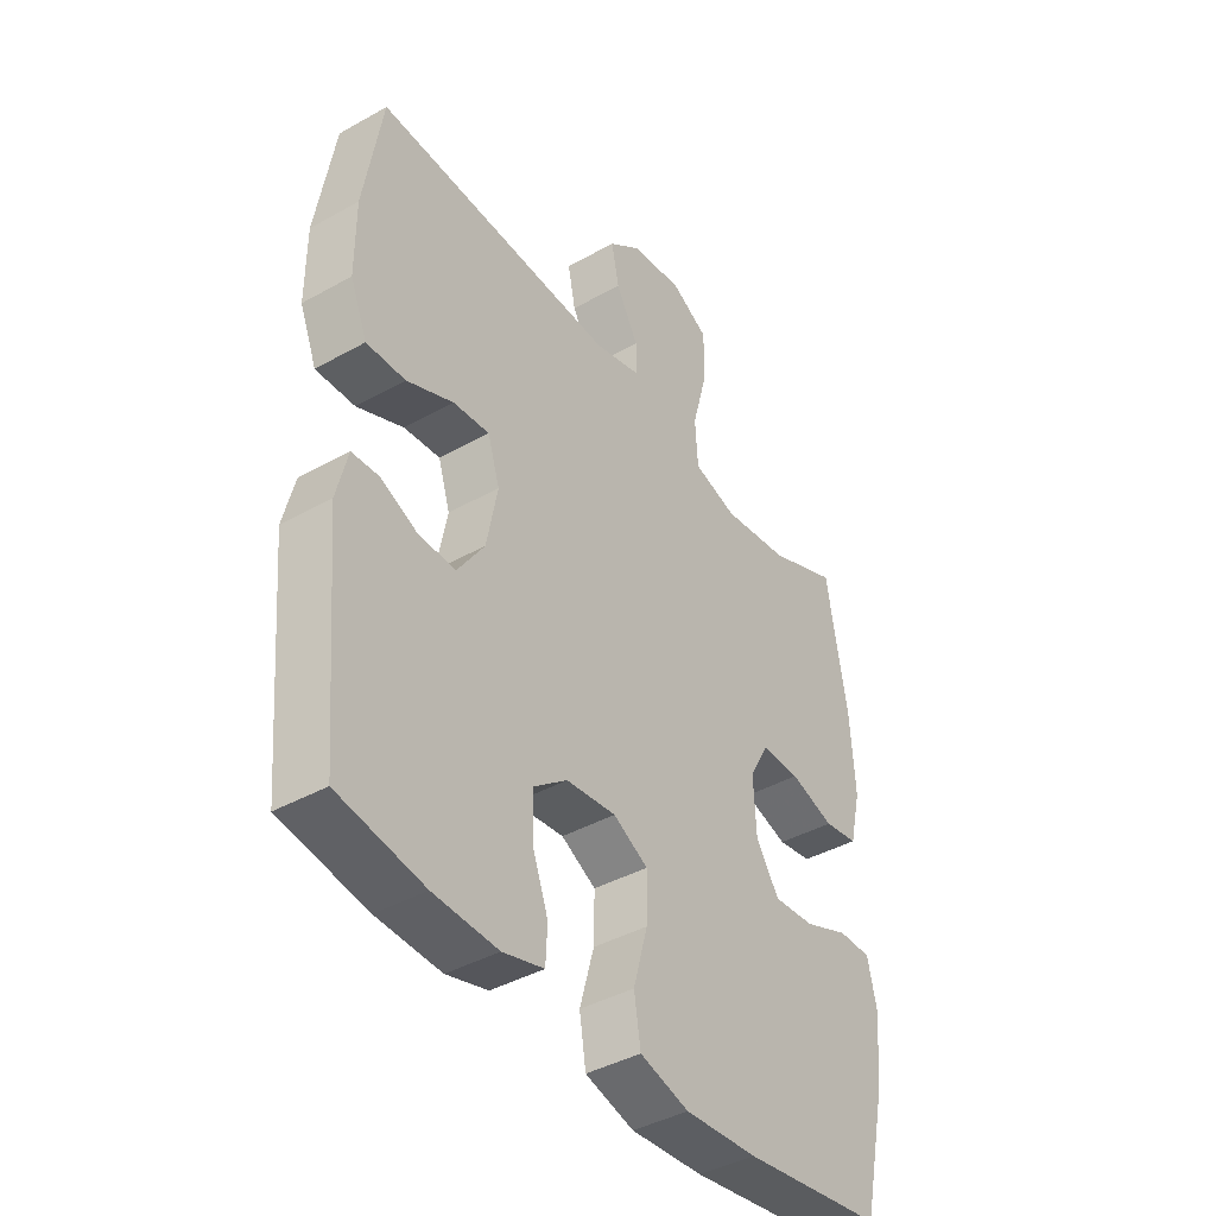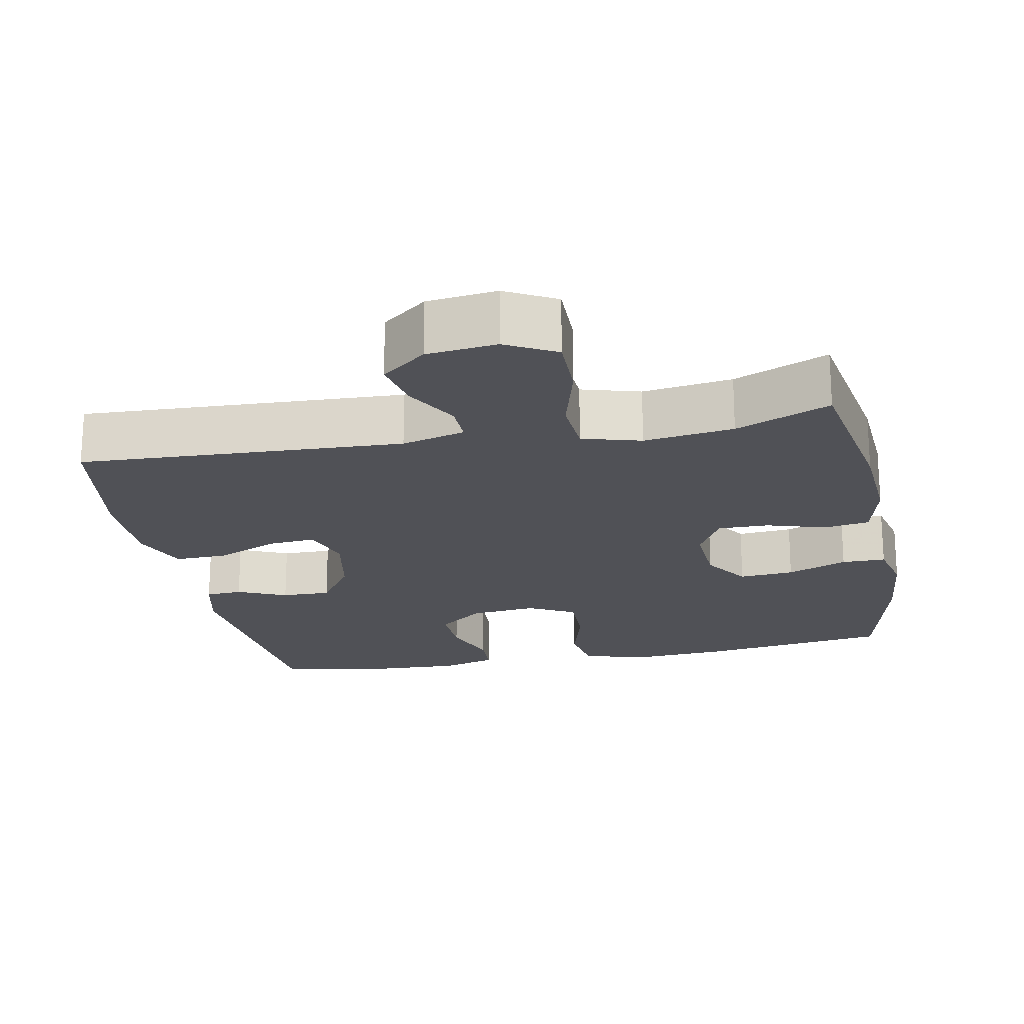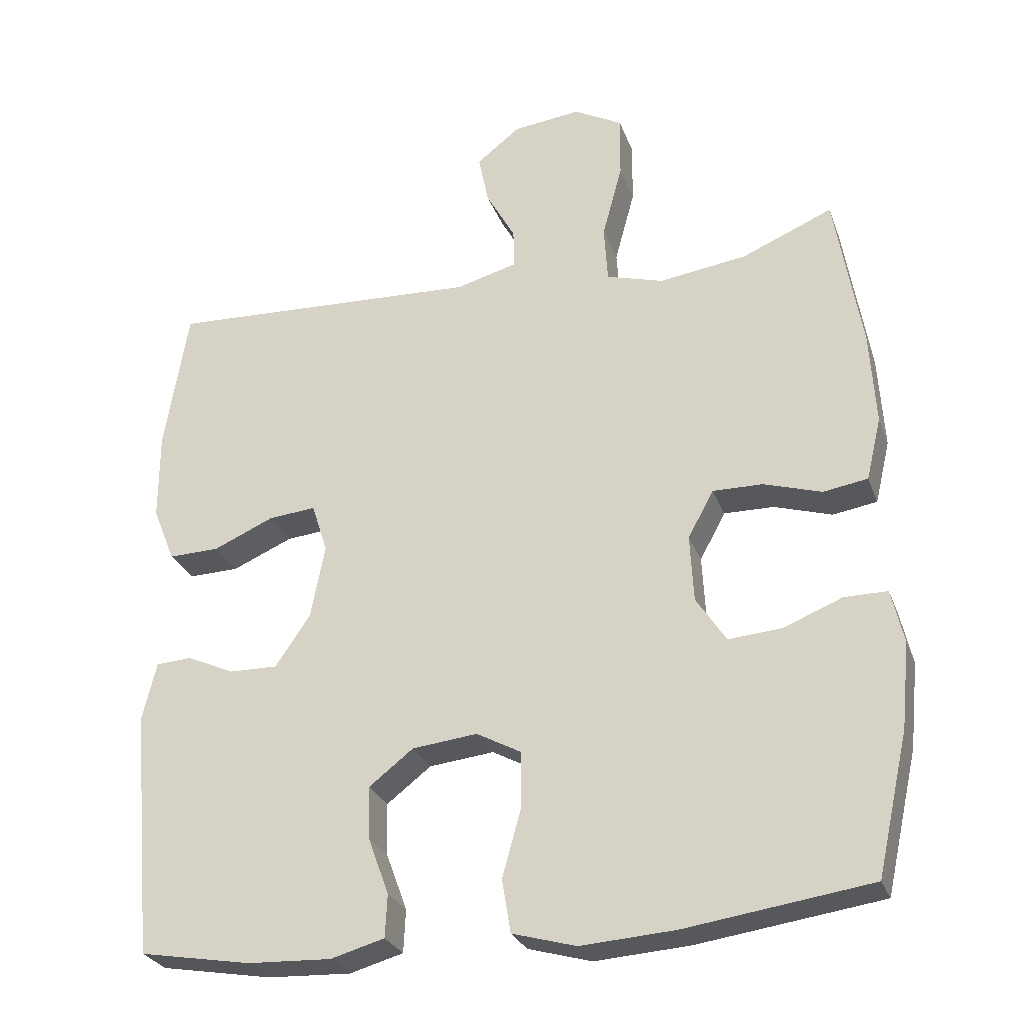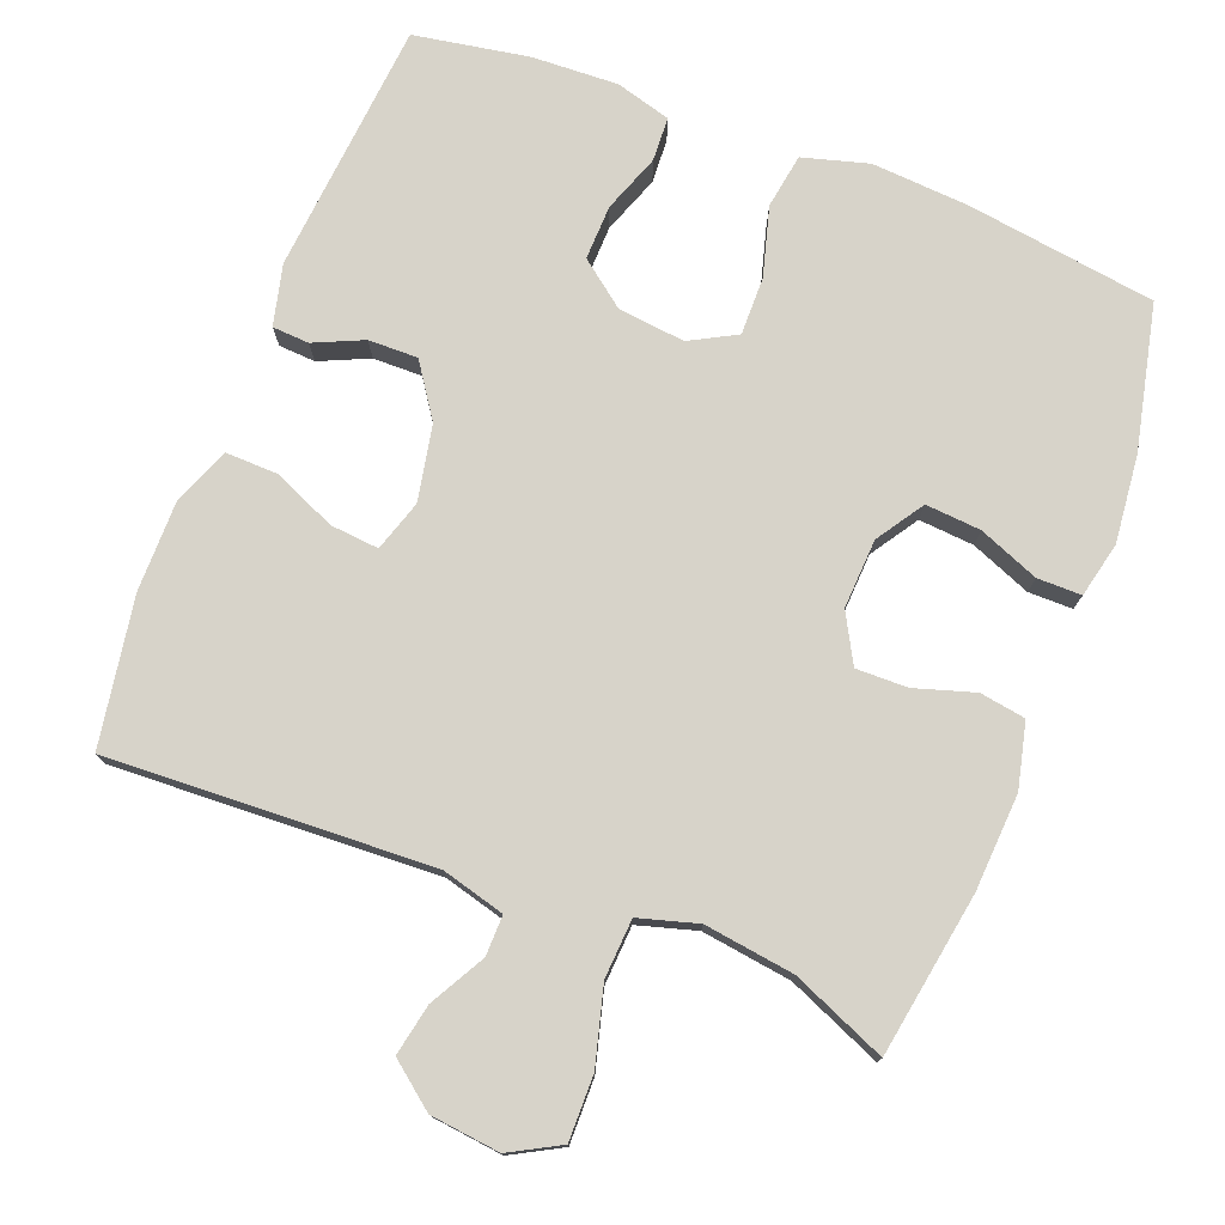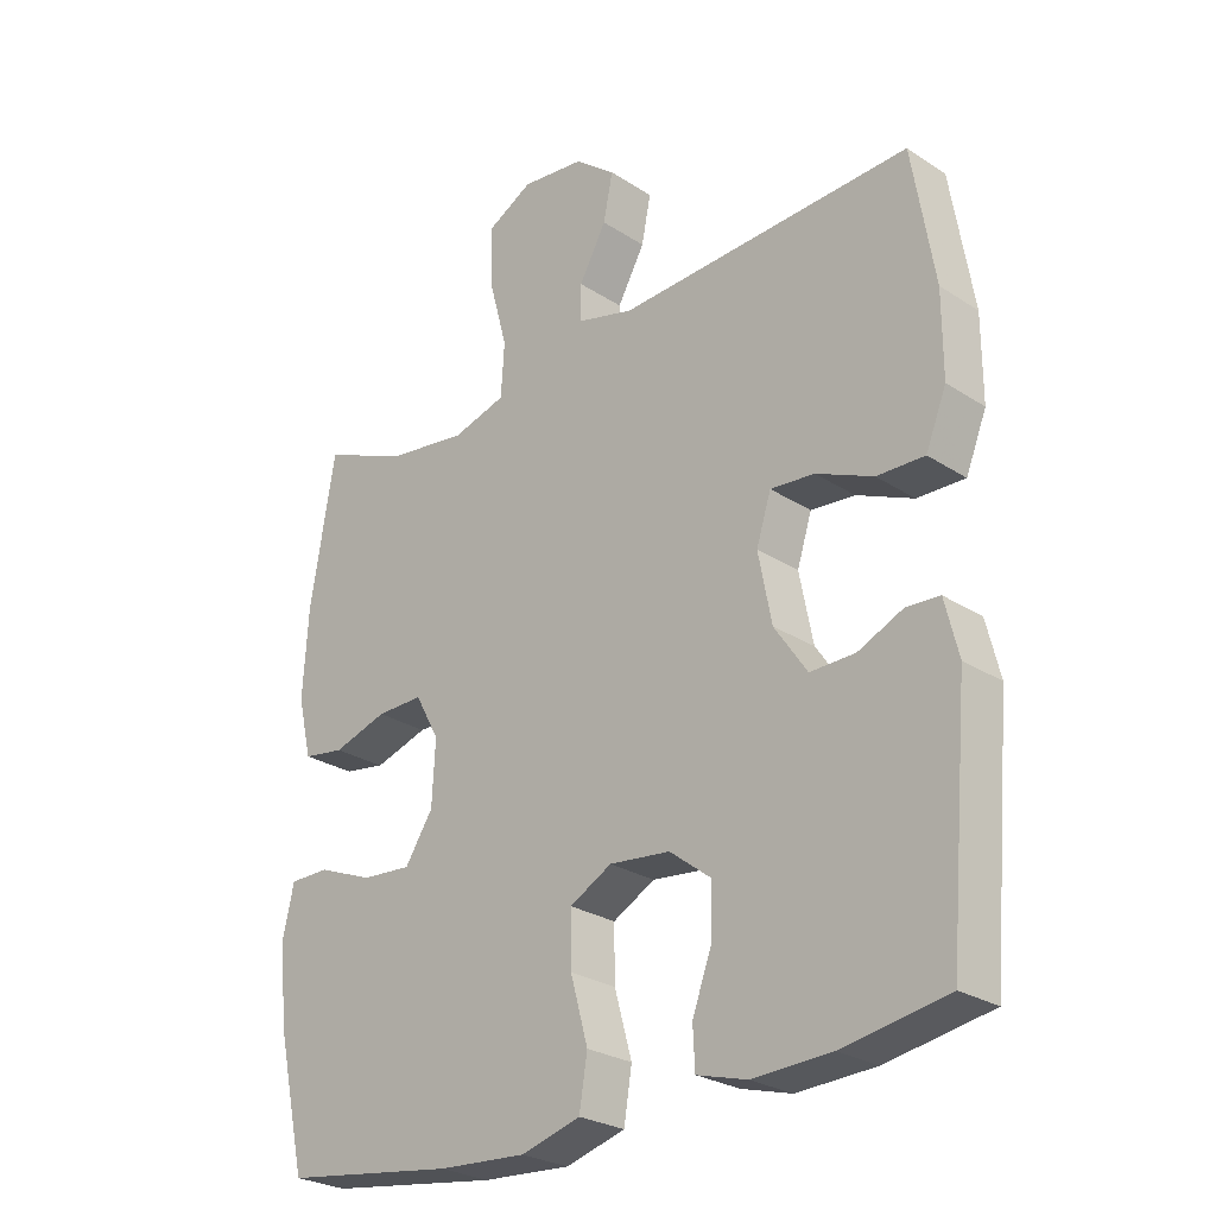
<metadata>
{"format":"obj","ext":"obj","renderer":"f3d","projection":"perspective","resolution":1024,"background":"white","views":[{"elev":-41.2,"azim":-55.7,"up":"+Z"},{"elev":-20.4,"azim":11.2,"up":"+Y"},{"elev":-27.5,"azim":17.8,"up":"+Z"},{"elev":76.4,"azim":21.1,"up":"+Y"},{"elev":-26.5,"azim":-135.4,"up":"+Z"}]}
</metadata>
<code>
v -0.5 0.07 -0.5
v -0.531 0.07 -0.155
v -0.511 0.07 -0.073
v -0.461 0.07 -0.07
v -0.394 0.07 -0.1
v -0.327 0.07 -0.101
v -0.278 0.07 -0.029
v -0.258 0.07 0.074
v -0.28 0.07 0.143
v -0.346 0.07 0.137
v -0.431 0.07 0.1
v -0.502 0.07 0.098
v -0.533 0.07 0.175
v -0.533 0.07 0.299
v -0.5 0.07 0.5
v -0.06 0.07 0.48
v 0.026 0.07 0.503
v 0.025 0.07 0.558
v -0.016 0.07 0.632
v -0.03 0.07 0.702
v 0.031 0.07 0.75
v 0.126 0.07 0.761
v 0.194 0.07 0.724
v 0.193 0.07 0.636
v 0.165 0.07 0.532
v 0.17 0.07 0.452
v 0.25 0.07 0.429
v 0.372 0.07 0.446
v 0.5 0.07 0.5
v 0.537 0.07 0.278
v 0.545 0.07 0.147
v 0.524 0.07 0.059
v 0.462 0.07 0.049
v 0.381 0.07 0.074
v 0.311 0.07 0.075
v 0.275 0.07 0.009
v 0.28 0.07 -0.085
v 0.322 0.07 -0.149
v 0.397 0.07 -0.143
v 0.479 0.07 -0.11
v 0.539 0.07 -0.11
v 0.556 0.07 -0.185
v 0.544 0.07 -0.304
v 0.5 0.07 -0.5
v 0.242 0.07 -0.537
v 0.11 0.07 -0.546
v 0.021 0.07 -0.521
v 0.009 0.07 -0.447
v 0.035 0.07 -0.353
v 0.036 0.07 -0.274
v -0.027 0.07 -0.24
v -0.118 0.07 -0.25
v -0.18 0.07 -0.298
v -0.178 0.07 -0.372
v -0.149 0.07 -0.451
v -0.152 0.07 -0.511
v -0.227 0.07 -0.532
v -0.344 0.07 -0.527
v -0.5 0 -0.5
v -0.531 0 -0.155
v -0.511 0 -0.073
v -0.461 0 -0.07
v -0.394 0 -0.1
v -0.327 0 -0.101
v -0.278 0 -0.029
v -0.258 0 0.074
v -0.28 0 0.143
v -0.346 0 0.137
v -0.431 0 0.1
v -0.502 0 0.098
v -0.533 0 0.175
v -0.533 0 0.299
v -0.5 0 0.5
v -0.06 0 0.48
v 0.026 0 0.503
v 0.025 0 0.558
v -0.016 0 0.632
v -0.03 0 0.702
v 0.031 0 0.75
v 0.126 0 0.761
v 0.194 0 0.724
v 0.193 0 0.636
v 0.165 0 0.532
v 0.17 0 0.452
v 0.25 0 0.429
v 0.372 0 0.446
v 0.5 0 0.5
v 0.537 0 0.278
v 0.545 0 0.147
v 0.524 0 0.059
v 0.462 0 0.049
v 0.381 0 0.074
v 0.311 0 0.075
v 0.275 0 0.009
v 0.28 0 -0.085
v 0.322 0 -0.149
v 0.397 0 -0.143
v 0.479 0 -0.11
v 0.539 0 -0.11
v 0.556 0 -0.185
v 0.544 0 -0.304
v 0.5 0 -0.5
v 0.242 0 -0.537
v 0.11 0 -0.546
v 0.021 0 -0.521
v 0.009 0 -0.447
v 0.035 0 -0.353
v 0.036 0 -0.274
v -0.027 0 -0.24
v -0.118 0 -0.25
v -0.18 0 -0.298
v -0.178 0 -0.372
v -0.149 0 -0.451
v -0.152 0 -0.511
v -0.227 0 -0.532
v -0.344 0 -0.527
f 54 55 56 57
f 53 54 57 58
f 46 47 48 49
f 46 49 50
f 45 46 50
f 44 45 50
f 43 44 50 51
f 39 40 41 42
f 38 39 42 43
f 31 32 33 34
f 31 34 35
f 28 29 30 31
f 27 28 31 35
f 26 27 35 36
f 22 23 24 25
f 22 25 26
f 21 22 26
f 18 19 20 21
f 17 18 21 26
f 16 17 26 36
f 10 11 12 13
f 9 10 13 14
f 2 3 4 5
f 2 5 6
f 53 58 1 2
f 52 53 2 6
f 51 52 6 7
f 38 43 51 7
f 37 38 7 8
f 36 37 8 9
f 15 16 36
f 9 14 15 36
f 115 114 113 112
f 116 115 112 111
f 107 106 105 104
f 108 107 104
f 108 104 103
f 108 103 102
f 109 108 102 101
f 100 99 98 97
f 101 100 97 96
f 92 91 90 89
f 93 92 89
f 89 88 87 86
f 93 89 86 85
f 94 93 85 84
f 83 82 81 80
f 84 83 80
f 84 80 79
f 79 78 77 76
f 84 79 76 75
f 94 84 75 74
f 71 70 69 68
f 72 71 68 67
f 63 62 61 60
f 64 63 60
f 60 59 116 111
f 64 60 111 110
f 65 64 110 109
f 65 109 101 96
f 66 65 96 95
f 67 66 95 94
f 94 74 73
f 94 73 72 67
f 1 59 60 2
f 2 60 61 3
f 3 61 62 4
f 4 62 63 5
f 5 63 64 6
f 6 64 65 7
f 7 65 66 8
f 8 66 67 9
f 9 67 68 10
f 10 68 69 11
f 11 69 70 12
f 12 70 71 13
f 13 71 72 14
f 14 72 73 15
f 15 73 74 16
f 16 74 75 17
f 17 75 76 18
f 18 76 77 19
f 19 77 78 20
f 20 78 79 21
f 21 79 80 22
f 22 80 81 23
f 23 81 82 24
f 24 82 83 25
f 25 83 84 26
f 26 84 85 27
f 27 85 86 28
f 28 86 87 29
f 29 87 88 30
f 30 88 89 31
f 31 89 90 32
f 32 90 91 33
f 33 91 92 34
f 34 92 93 35
f 35 93 94 36
f 36 94 95 37
f 37 95 96 38
f 38 96 97 39
f 39 97 98 40
f 40 98 99 41
f 41 99 100 42
f 42 100 101 43
f 43 101 102 44
f 44 102 103 45
f 45 103 104 46
f 46 104 105 47
f 47 105 106 48
f 48 106 107 49
f 49 107 108 50
f 50 108 109 51
f 51 109 110 52
f 52 110 111 53
f 53 111 112 54
f 54 112 113 55
f 55 113 114 56
f 56 114 115 57
f 57 115 116 58
f 58 116 59 1

</code>
